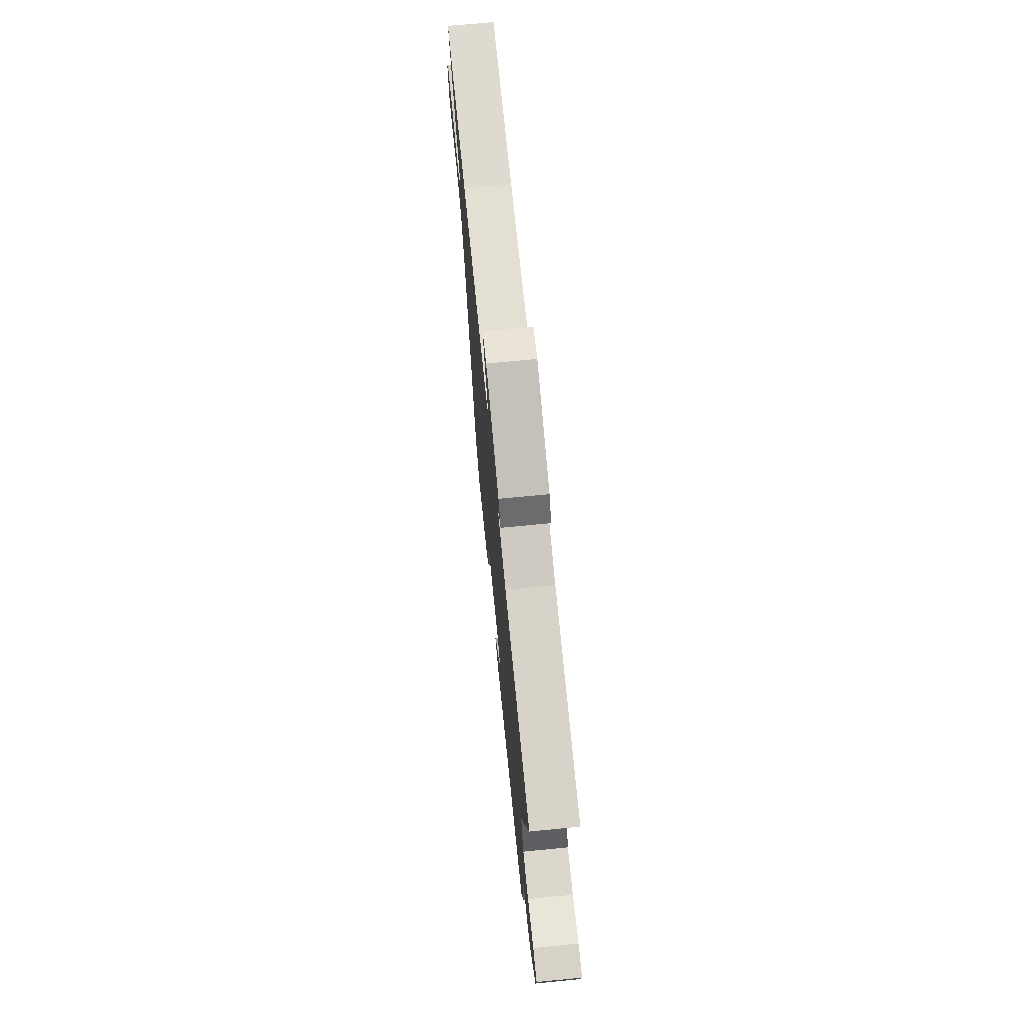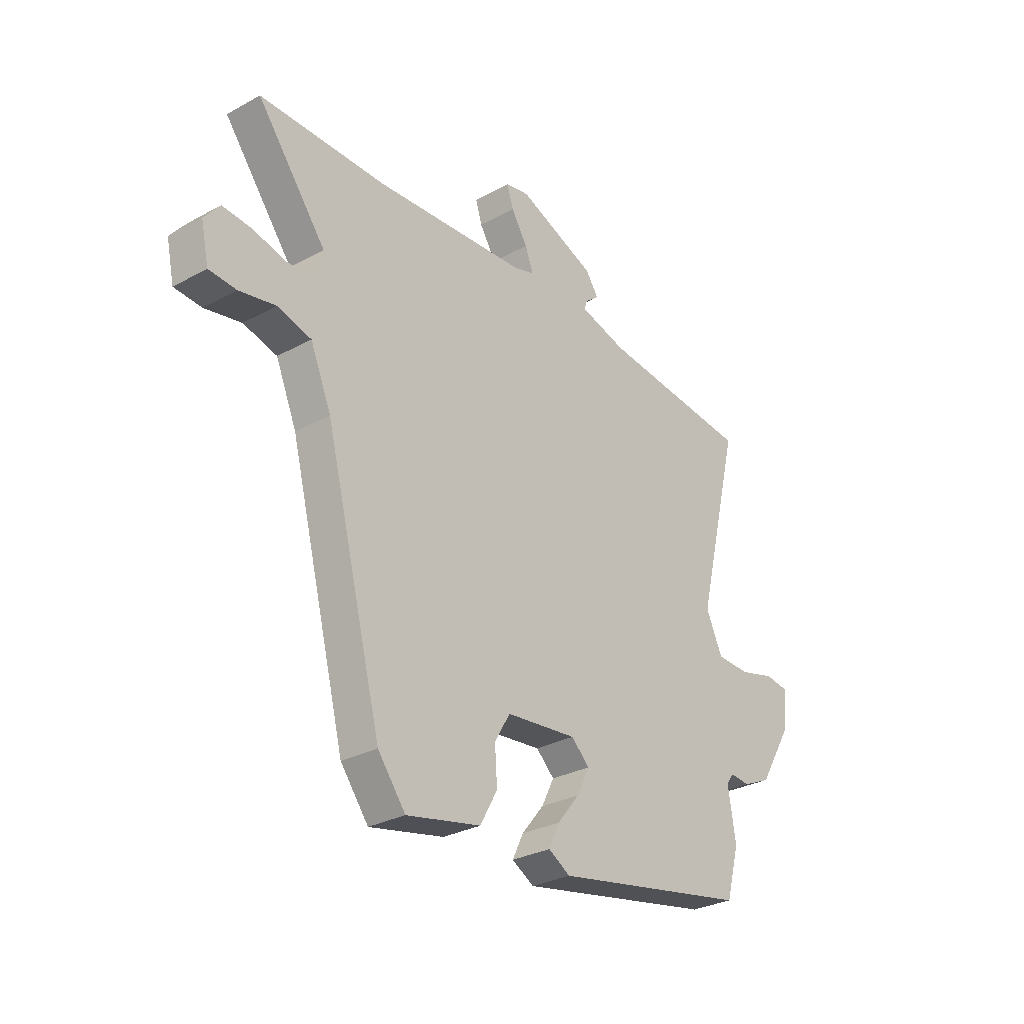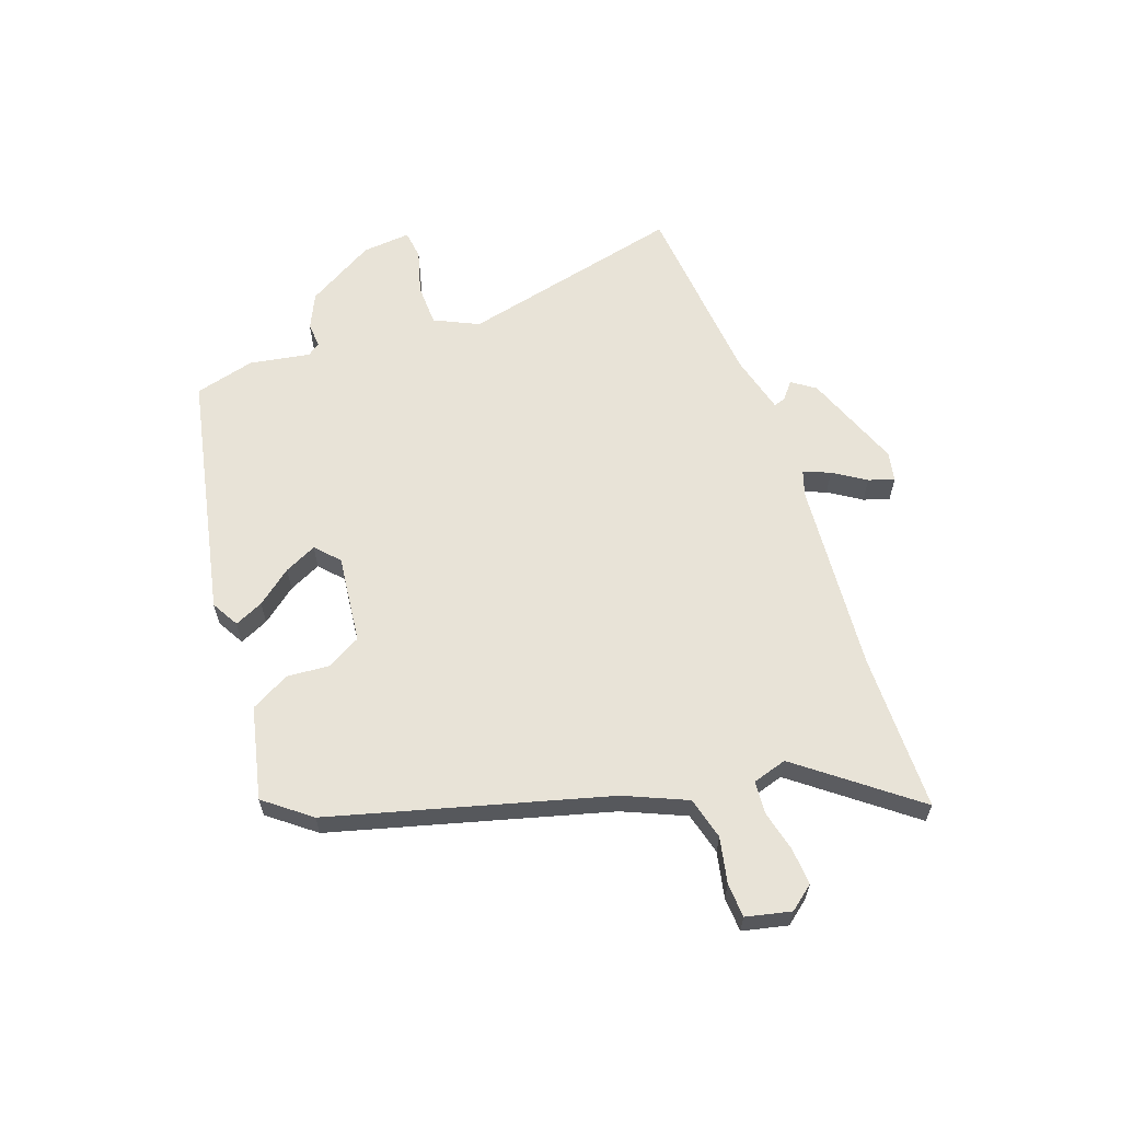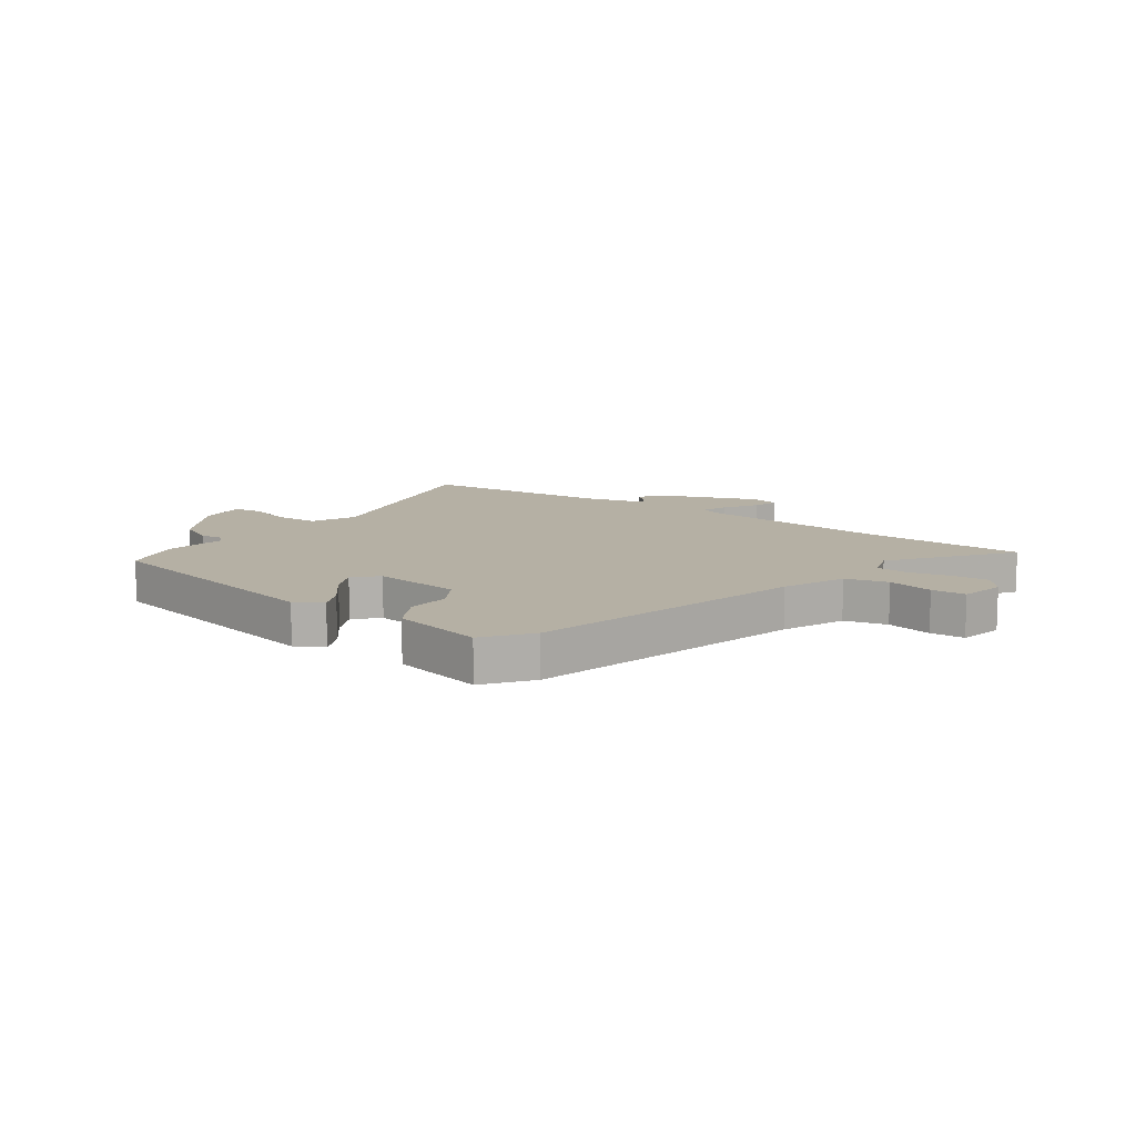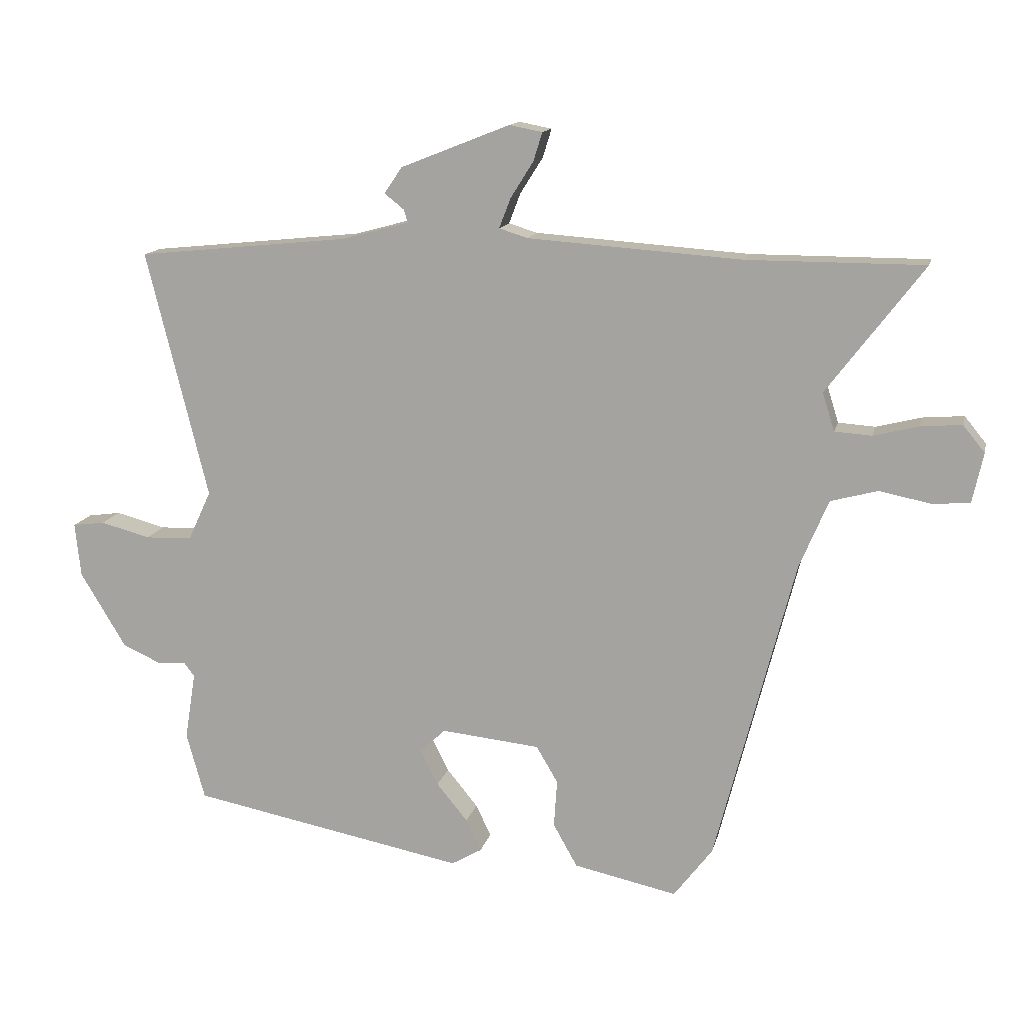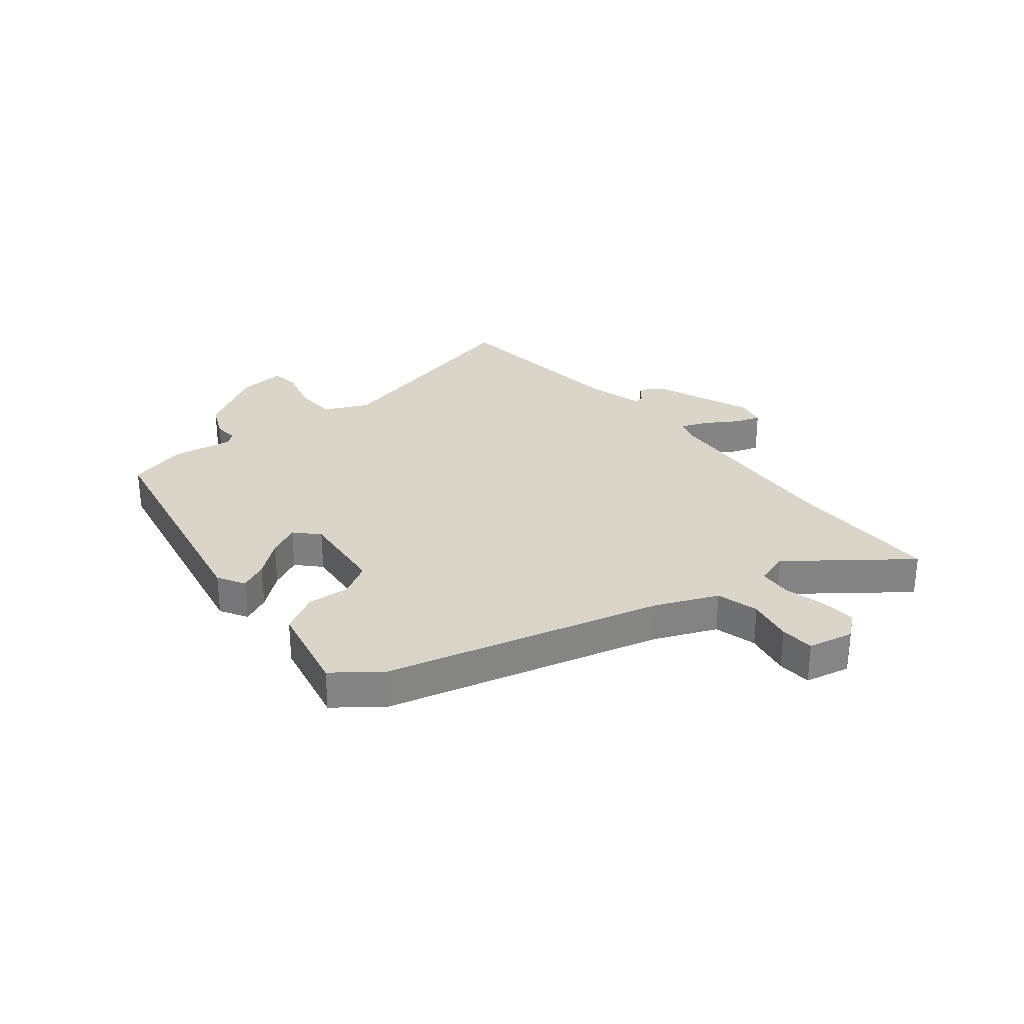
<metadata>
{"format":"obj","ext":"obj","renderer":"f3d","projection":"perspective","resolution":1024,"background":"white","views":[{"elev":71.0,"azim":84.4,"up":"+Z"},{"elev":-29.5,"azim":-51.1,"up":"+Z"},{"elev":61.6,"azim":-108.9,"up":"+Y"},{"elev":11.6,"azim":-144.2,"up":"+Y"},{"elev":13.7,"azim":-167.3,"up":"+Z"},{"elev":29.1,"azim":-128.9,"up":"+Y"}]}
</metadata>
<code>
v 0.561 0.07 0.481
v 0.464 0.07 0.09
v 0.5 0.07 0.012
v 0.574 0.07 0.009
v 0.653 0.07 0.03
v 0.704 0.07 0.023
v 0.695 0.07 -0.062
v 0.623 0.07 -0.181
v 0.561 0.07 -0.209
v 0.518 0.07 -0.205
v 0.501 0.07 -0.227
v 0.518 0.07 -0.334
v 0.489 0.07 -0.439
v 0.055 0.07 -0.523
v 0.007 0.07 -0.495
v 0.031 0.07 -0.445
v 0.08 0.07 -0.385
v 0.108 0.07 -0.329
v 0.068 0.07 -0.291
v -0.088 0.07 -0.307
v -0.122 0.07 -0.365
v -0.117 0.07 -0.44
v -0.155 0.07 -0.508
v -0.318 0.07 -0.543
v -0.379 0.07 -0.463
v -0.504 0.07 0.021
v -0.55 0.07 0.13
v -0.624 0.07 0.15
v -0.704 0.07 0.134
v -0.764 0.07 0.138
v -0.781 0.07 0.217
v -0.747 0.07 0.259
v -0.683 0.07 0.254
v -0.611 0.07 0.236
v -0.553 0.07 0.24
v -0.534 0.07 0.3
v -0.686 0.07 0.5
v -0.409 0.07 0.5
v -0.071 0.07 0.524
v -0.026 0.07 0.538
v -0.044 0.07 0.585
v -0.08 0.07 0.642
v -0.094 0.07 0.687
v -0.042 0.07 0.697
v 0.13 0.07 0.629
v 0.158 0.07 0.588
v 0.127 0.07 0.563
v 0.121 0.07 0.543
v 0.225 0.07 0.515
v 0.561 0 0.481
v 0.464 0 0.09
v 0.5 0 0.012
v 0.574 0 0.009
v 0.653 0 0.03
v 0.704 0 0.023
v 0.695 0 -0.062
v 0.623 0 -0.181
v 0.561 0 -0.209
v 0.518 0 -0.205
v 0.501 0 -0.227
v 0.518 0 -0.334
v 0.489 0 -0.439
v 0.055 0 -0.523
v 0.007 0 -0.495
v 0.031 0 -0.445
v 0.08 0 -0.385
v 0.108 0 -0.329
v 0.068 0 -0.291
v -0.088 0 -0.307
v -0.122 0 -0.365
v -0.117 0 -0.44
v -0.155 0 -0.508
v -0.318 0 -0.543
v -0.379 0 -0.463
v -0.504 0 0.021
v -0.55 0 0.13
v -0.624 0 0.15
v -0.704 0 0.134
v -0.764 0 0.138
v -0.781 0 0.217
v -0.747 0 0.259
v -0.683 0 0.254
v -0.611 0 0.236
v -0.553 0 0.24
v -0.534 0 0.3
v -0.686 0 0.5
v -0.409 0 0.5
v -0.071 0 0.524
v -0.026 0 0.538
v -0.044 0 0.585
v -0.08 0 0.642
v -0.094 0 0.687
v -0.042 0 0.697
v 0.13 0 0.629
v 0.158 0 0.588
v 0.127 0 0.563
v 0.121 0 0.543
v 0.225 0 0.515
f 45 46 47
f 44 45 47
f 43 44 47
f 42 43 47
f 41 42 47
f 40 41 47 48
f 39 40 48 49
f 36 37 38
f 49 1 2
f 39 49 2
f 38 39 2
f 36 38 2
f 35 36 2
f 32 33 34
f 31 32 34
f 30 31 34
f 29 30 34
f 28 29 34
f 35 2 3
f 34 35 3
f 28 34 3
f 27 28 3
f 24 25 26
f 23 24 26
f 22 23 26
f 21 22 26
f 20 21 26 27
f 15 16 17
f 14 15 17
f 13 14 17
f 12 13 17
f 11 12 17
f 10 11 17 18
f 8 9 10
f 7 8 10
f 6 7 10
f 5 6 10
f 4 5 10
f 10 18 19
f 4 10 19
f 3 4 19
f 3 19 20 27
f 96 95 94
f 96 94 93
f 96 93 92
f 96 92 91
f 96 91 90
f 97 96 90 89
f 98 97 89 88
f 87 86 85
f 51 50 98
f 51 98 88
f 51 88 87
f 51 87 85
f 51 85 84
f 83 82 81
f 83 81 80
f 83 80 79
f 83 79 78
f 83 78 77
f 52 51 84
f 52 84 83
f 52 83 77
f 52 77 76
f 75 74 73
f 75 73 72
f 75 72 71
f 75 71 70
f 76 75 70 69
f 66 65 64
f 66 64 63
f 66 63 62
f 66 62 61
f 66 61 60
f 67 66 60 59
f 59 58 57
f 59 57 56
f 59 56 55
f 59 55 54
f 59 54 53
f 68 67 59
f 68 59 53
f 68 53 52
f 76 69 68 52
f 1 50 51 2
f 2 51 52 3
f 3 52 53 4
f 4 53 54 5
f 5 54 55 6
f 6 55 56 7
f 7 56 57 8
f 8 57 58 9
f 9 58 59 10
f 10 59 60 11
f 11 60 61 12
f 12 61 62 13
f 13 62 63 14
f 14 63 64 15
f 15 64 65 16
f 16 65 66 17
f 17 66 67 18
f 18 67 68 19
f 19 68 69 20
f 20 69 70 21
f 21 70 71 22
f 22 71 72 23
f 23 72 73 24
f 24 73 74 25
f 25 74 75 26
f 26 75 76 27
f 27 76 77 28
f 28 77 78 29
f 29 78 79 30
f 30 79 80 31
f 31 80 81 32
f 32 81 82 33
f 33 82 83 34
f 34 83 84 35
f 35 84 85 36
f 36 85 86 37
f 37 86 87 38
f 38 87 88 39
f 39 88 89 40
f 40 89 90 41
f 41 90 91 42
f 42 91 92 43
f 43 92 93 44
f 44 93 94 45
f 45 94 95 46
f 46 95 96 47
f 47 96 97 48
f 48 97 98 49
f 49 98 50 1

</code>
